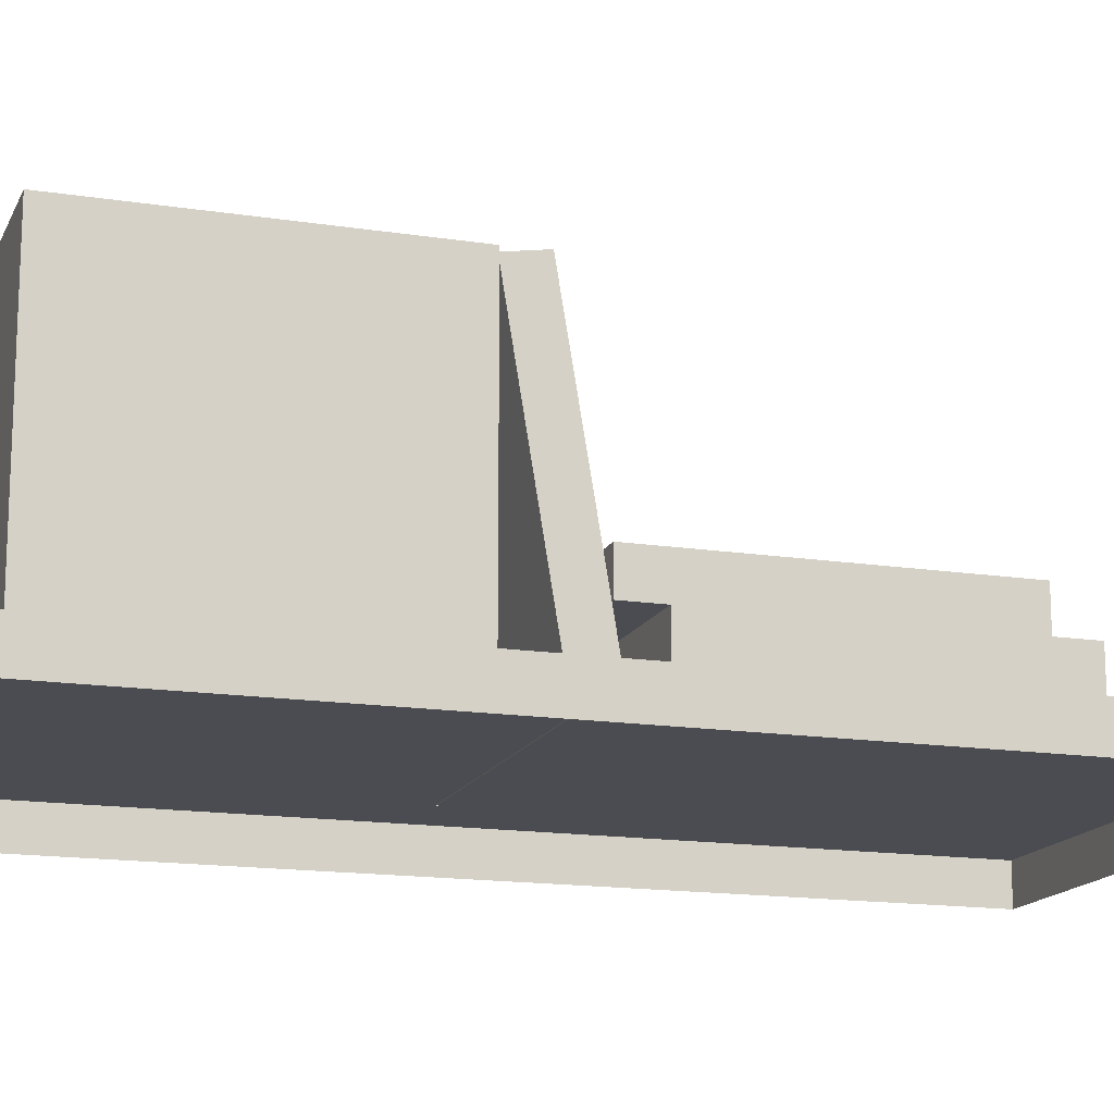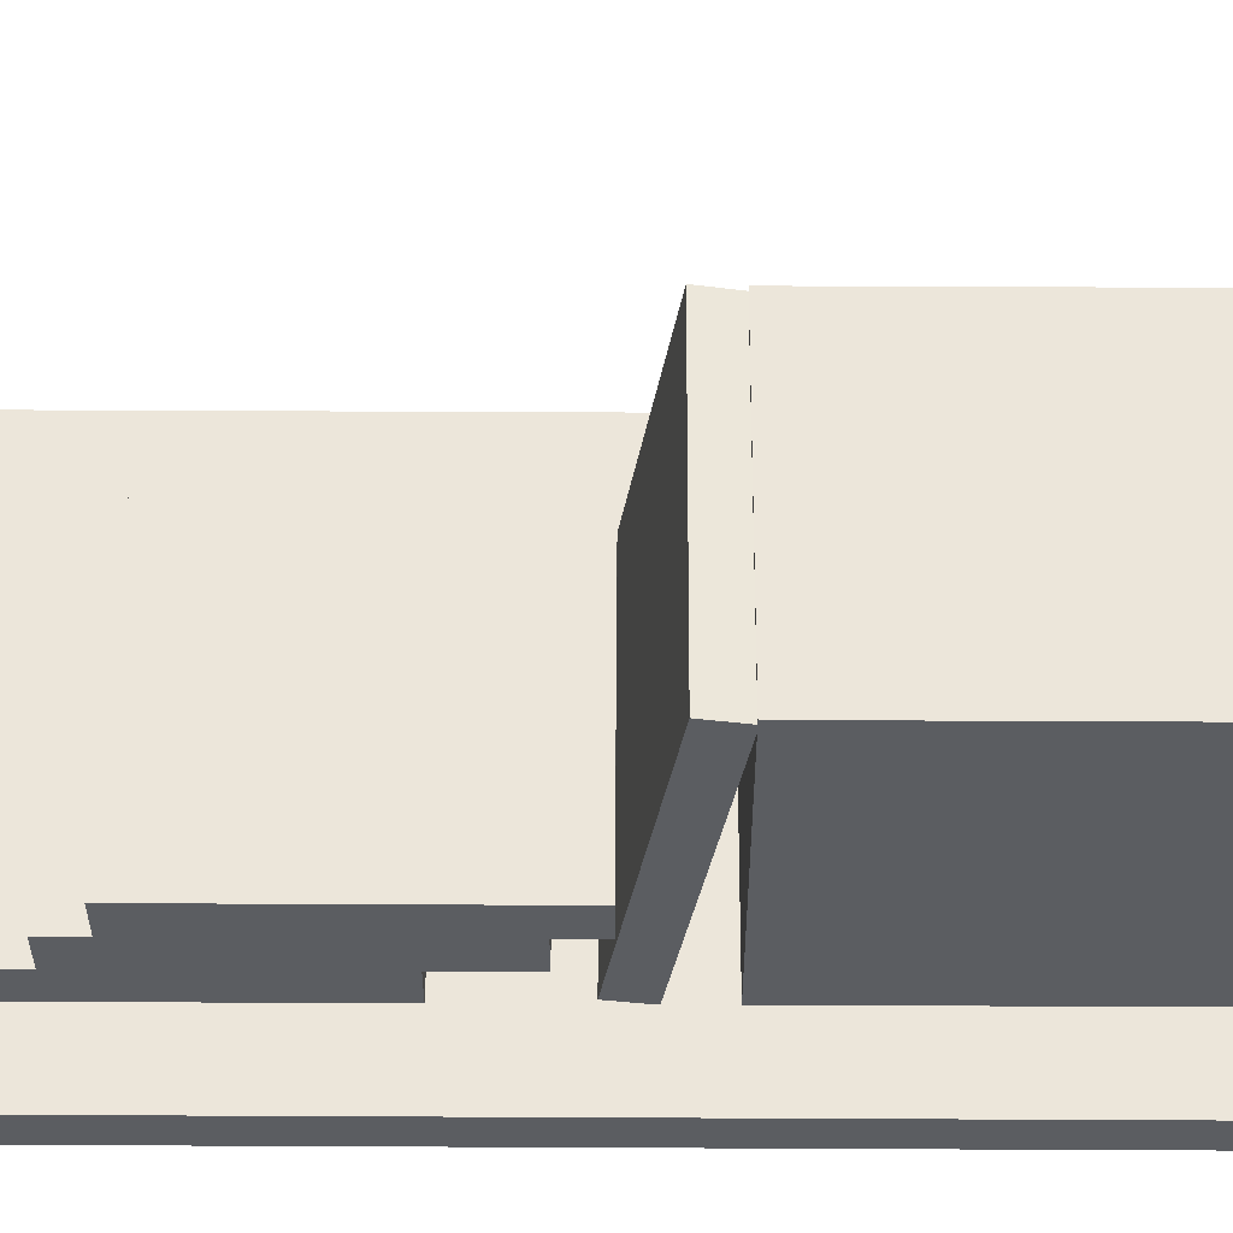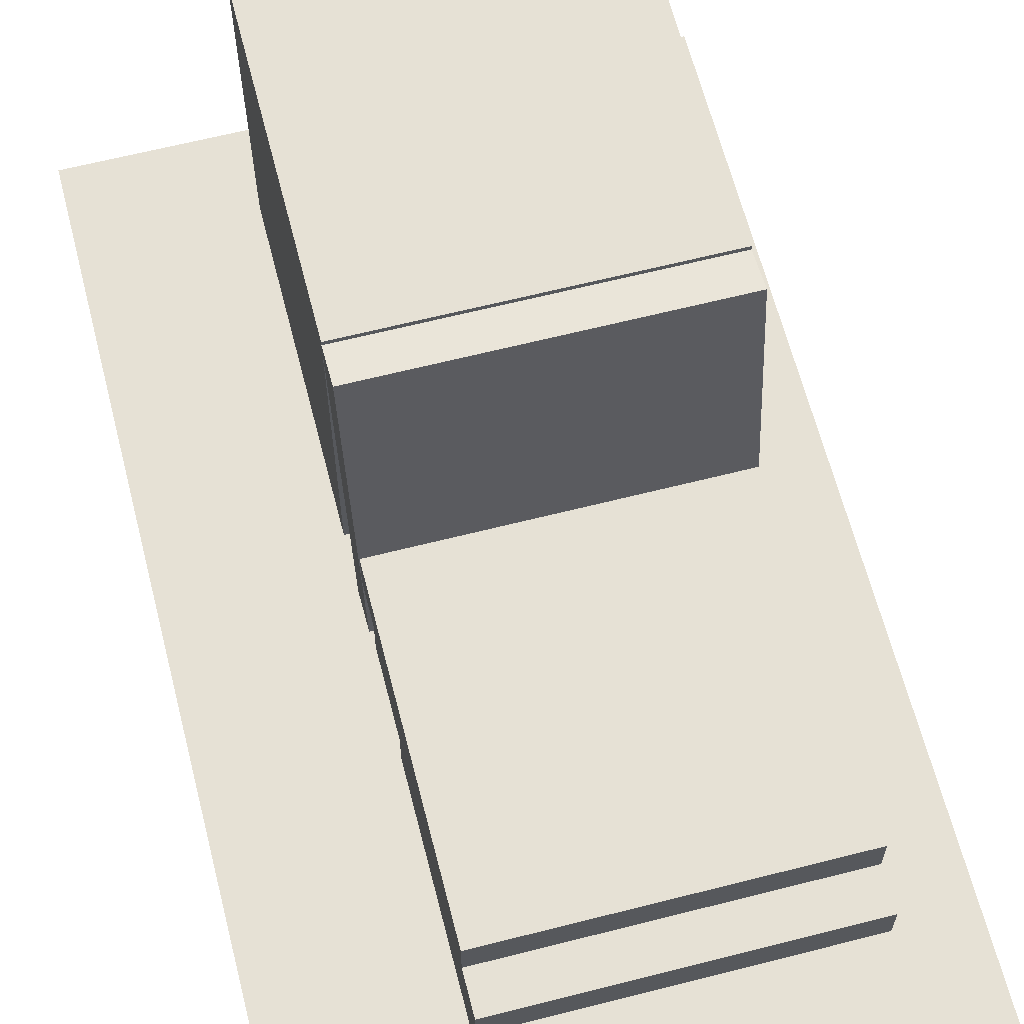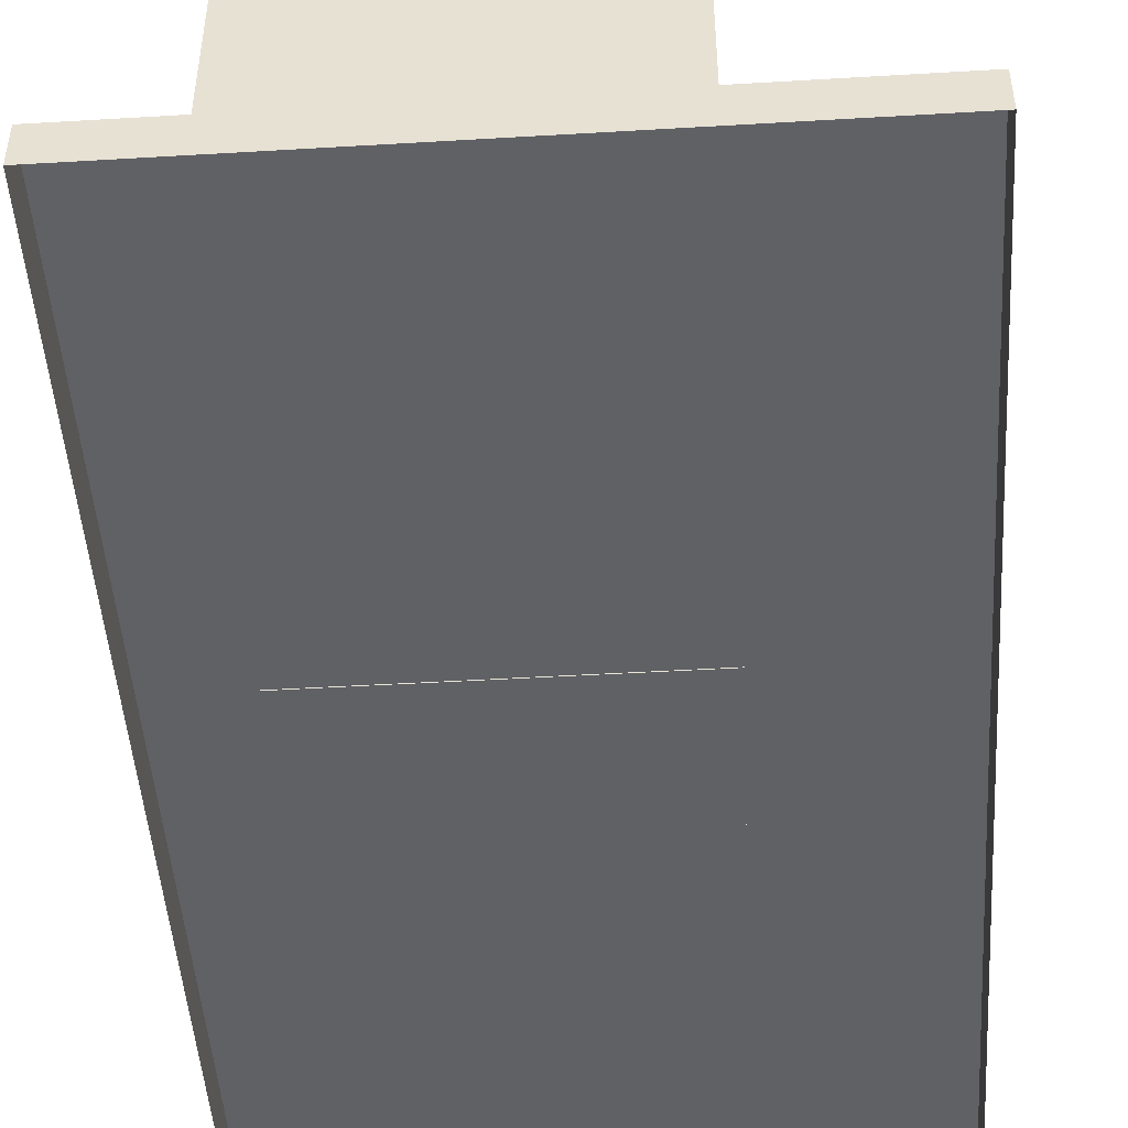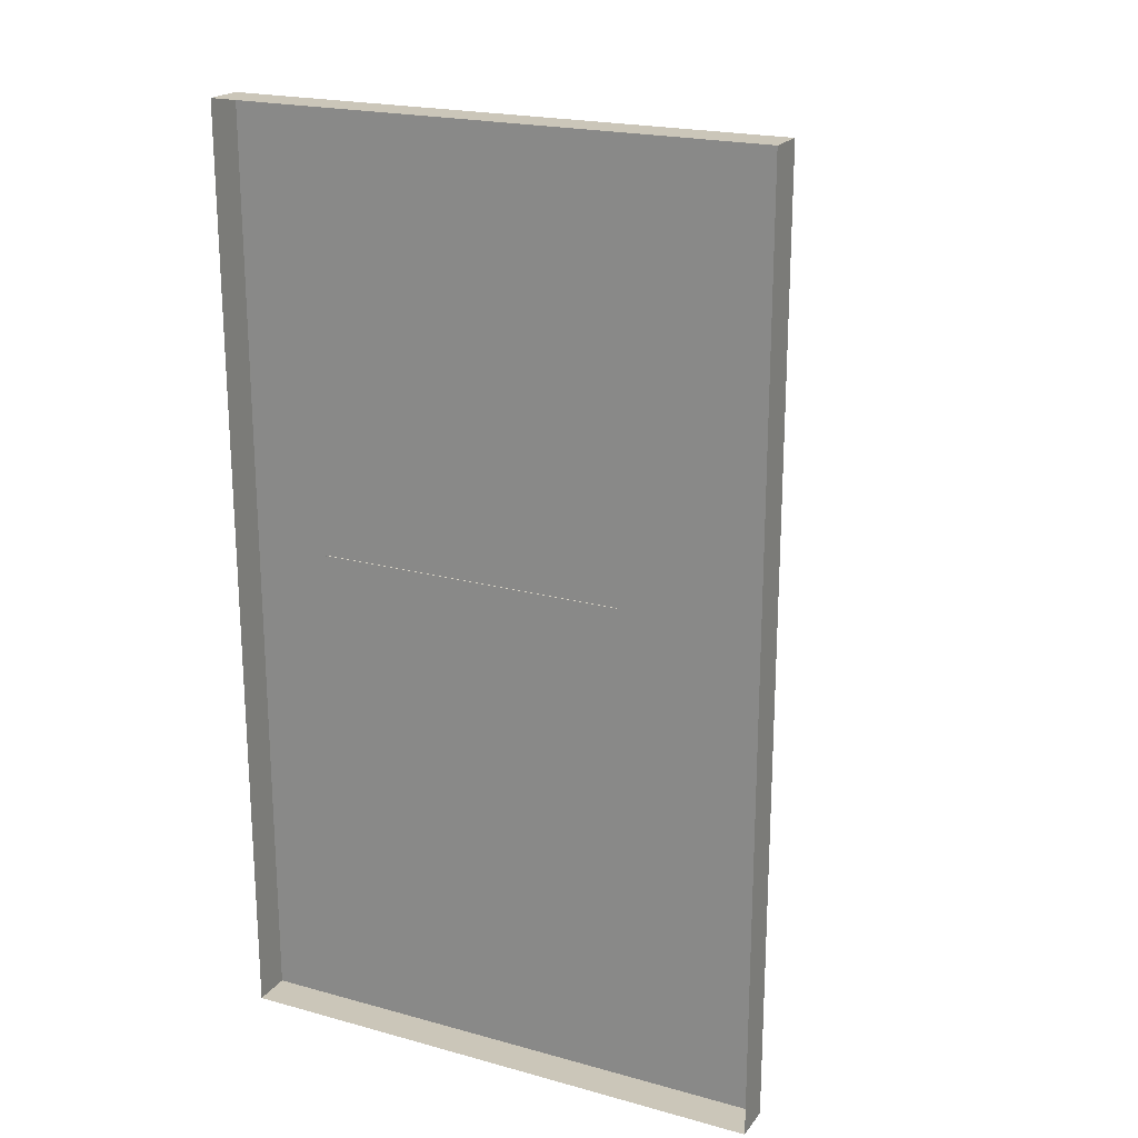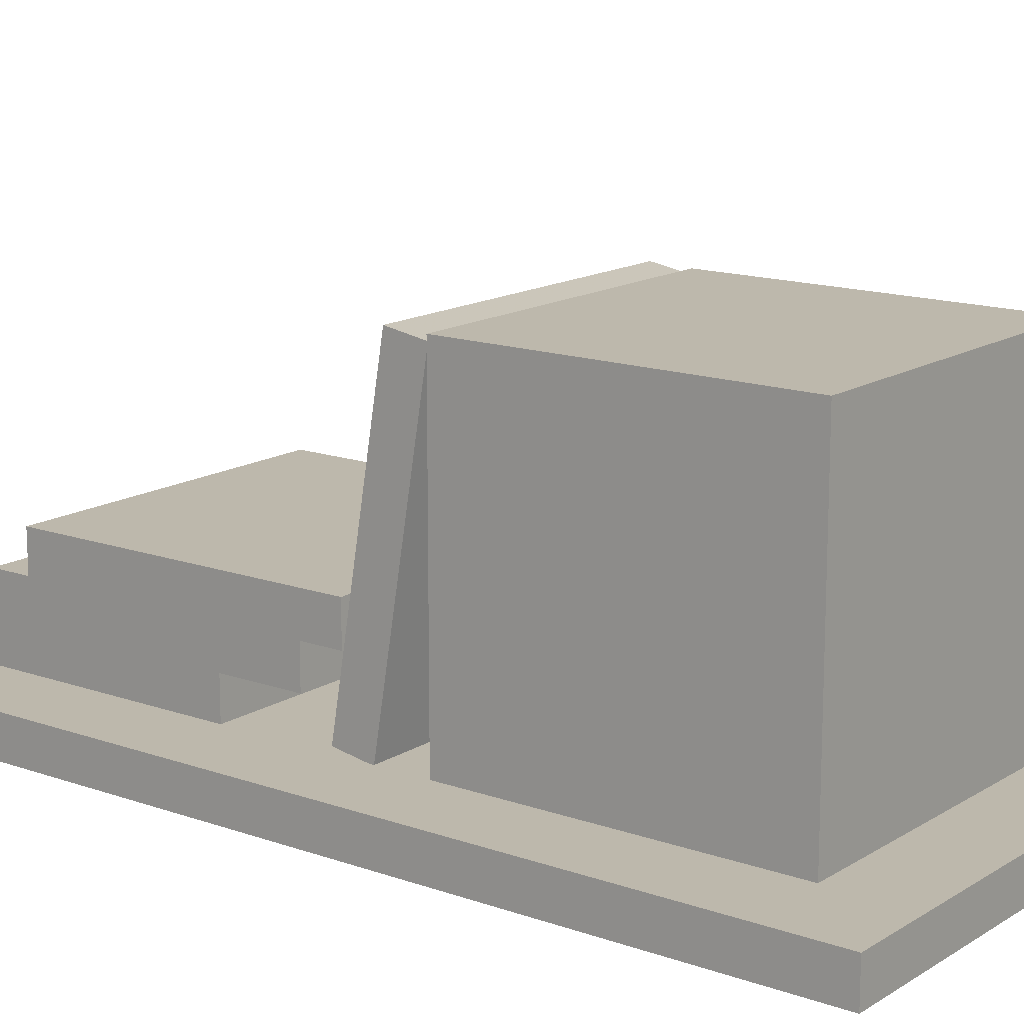
<metadata>
{"format":"obj","ext":"obj","renderer":"f3d","projection":"perspective","resolution":1024,"background":"white","views":[{"elev":-15.4,"azim":-108.2,"up":"+Z"},{"elev":54.2,"azim":90.3,"up":"+Z"},{"elev":64.1,"azim":-14.4,"up":"+Z"},{"elev":-48.0,"azim":-176.2,"up":"+Z"},{"elev":20.8,"azim":-153.7,"up":"+Y"},{"elev":14.7,"azim":127.4,"up":"+Z"}]}
</metadata>
<code>
g Christmas_Dinner_Bread001
v 18.84 11.07 4.438
v 18.84 15.07 4.438
v 22.84 15.07 4.438
v 22.84 11.07 4.438
v 18.84 15.07 4.438
v 18.84 15.07 0.4384
v 22.84 15.07 0.4384
v 22.84 15.07 4.438
v 18.84 11.07 4.438
v 18.84 11.07 0.4384
v 18.84 15.07 0.4384
v 18.84 15.07 4.438
v 22.84 11.07 4.438
v 22.84 11.07 0.4384
v 18.84 11.07 0.4384
v 18.84 11.07 4.438
v 22.84 15.07 4.438
v 22.84 15.07 0.4384
v 22.84 11.07 0.4384
v 22.84 11.07 4.438
v 18.84 8.572 0.9384
v 18.84 8.572 0.4384
v 22.84 8.572 0.4384
v 22.84 8.572 0.9384
v 22.84 4.572 0.9384
v 22.84 4.572 0.4384
v 18.84 4.572 0.4384
v 18.84 4.572 0.9384
v 18.84 10.59 4.458
v 22.84 10.59 4.458
v 22.84 9.937 0.5121
v 18.84 9.937 0.5121
v 18.84 11.09 4.376
v 18.84 10.43 0.4299
v 22.84 10.43 0.4299
v 22.84 11.09 4.376
v 18.84 11.09 4.376
v 18.84 10.59 4.458
v 18.84 9.937 0.5121
v 18.84 10.43 0.4299
v 22.84 11.09 4.376
v 22.84 10.59 4.458
v 18.84 10.59 4.458
v 18.84 11.09 4.376
v 22.84 10.43 0.4299
v 22.84 9.937 0.5121
v 22.84 10.59 4.458
v 22.84 11.09 4.376
v 18.84 9.572 1.438
v 18.84 9.572 0.9384
v 22.84 9.572 0.9384
v 22.84 9.572 1.438
v 22.84 5.572 1.438
v 22.84 5.572 0.9384
v 18.84 5.572 0.9384
v 18.84 5.572 1.438
v 18.84 6.072 1.938
v 18.84 10.07 1.938
v 22.84 10.07 1.938
v 22.84 6.072 1.938
v 22.84 6.072 1.938
v 22.84 6.072 1.438
v 18.84 6.072 1.438
v 18.84 6.072 1.938
v 16.84 4.072 0.4384
v 16.84 16.07 0.4384
v 23.84 16.07 0.4384
v 23.84 4.072 0.4384
v 16.84 16.07 0.4384
v 16.84 16.07 -0.06164
v 23.84 16.07 -0.06164
v 23.84 16.07 0.4384
v 16.84 4.072 0.4384
v 16.84 4.072 -0.06164
v 16.84 16.07 -0.06164
v 16.84 16.07 0.4384
v 23.84 4.072 0.4384
v 23.84 4.072 -0.06164
v 16.84 4.072 -0.06164
v 16.84 4.072 0.4384
v 23.84 16.07 0.4384
v 23.84 16.07 -0.06164
v 23.84 4.072 -0.06164
v 23.84 4.072 0.4384
v 18.84 9.572 1.438
v 22.84 9.572 1.438
v 22.84 10.07 1.438
v 18.84 10.07 1.438
v 18.84 8.572 0.9384
v 22.84 8.572 0.9384
v 22.84 9.572 0.9384
v 18.84 9.572 0.9384
v 22.84 5.572 1.438
v 18.84 5.572 1.438
v 18.84 6.072 1.438
v 22.84 6.072 1.438
v 22.84 4.572 0.9384
v 18.84 4.572 0.9384
v 18.84 5.572 0.9384
v 22.84 5.572 0.9384
v 18.84 4.572 0.4384
v 18.84 5.572 0.9384
v 18.84 4.572 0.9384
v 18.84 8.572 0.4384
v 18.84 8.572 0.9384
v 18.84 6.072 1.438
v 18.84 5.572 1.438
v 18.84 6.072 1.938
v 18.84 9.572 1.438
v 18.84 10.07 1.938
v 18.84 10.07 1.438
v 18.84 9.572 0.9384
v 22.84 4.572 0.4384
v 22.84 4.572 0.9384
v 22.84 5.572 0.9384
v 22.84 8.572 0.4384
v 22.84 8.572 0.9384
v 22.84 6.072 1.438
v 22.84 5.572 1.438
v 22.84 6.072 1.938
v 22.84 9.572 1.438
v 22.84 10.07 1.938
v 22.84 10.07 1.438
v 22.84 9.572 0.9384
v 22.84 10.07 1.938
v 18.84 10.07 1.938
v 18.84 10.07 1.438
v 22.84 10.07 1.438
g Christmas_Dinner_Bread001_0
f 3 2 1
f 4 3 1
f 7 6 5
f 8 7 5
f 11 10 9
f 12 11 9
f 15 14 13
f 16 15 13
f 19 18 17
f 20 19 17
f 23 22 21
f 24 23 21
f 27 26 25
f 28 27 25
f 31 30 29
f 32 31 29
f 35 34 33
f 36 35 33
f 39 38 37
f 40 39 37
f 43 42 41
f 44 43 41
f 47 46 45
f 48 47 45
f 51 50 49
f 52 51 49
f 55 54 53
f 56 55 53
f 59 58 57
f 60 59 57
f 63 62 61
f 64 63 61
f 67 66 65
f 68 67 65
f 71 70 69
f 72 71 69
f 75 74 73
f 76 75 73
f 79 78 77
f 80 79 77
f 83 82 81
f 84 83 81
f 87 86 85
f 88 87 85
f 91 90 89
f 92 91 89
f 95 94 93
f 96 95 93
f 99 98 97
f 100 99 97
f 103 102 101
f 104 101 102
f 105 104 102
f 102 106 105
f 107 106 102
f 105 106 108
f 109 105 108
f 109 108 110
f 111 109 110
f 112 105 109
f 115 114 113
f 113 116 115
f 116 117 115
f 118 115 117
f 118 119 115
f 118 117 120
f 117 121 120
f 120 121 122
f 121 123 122
f 117 124 121
f 127 126 125
f 128 127 125

</code>
